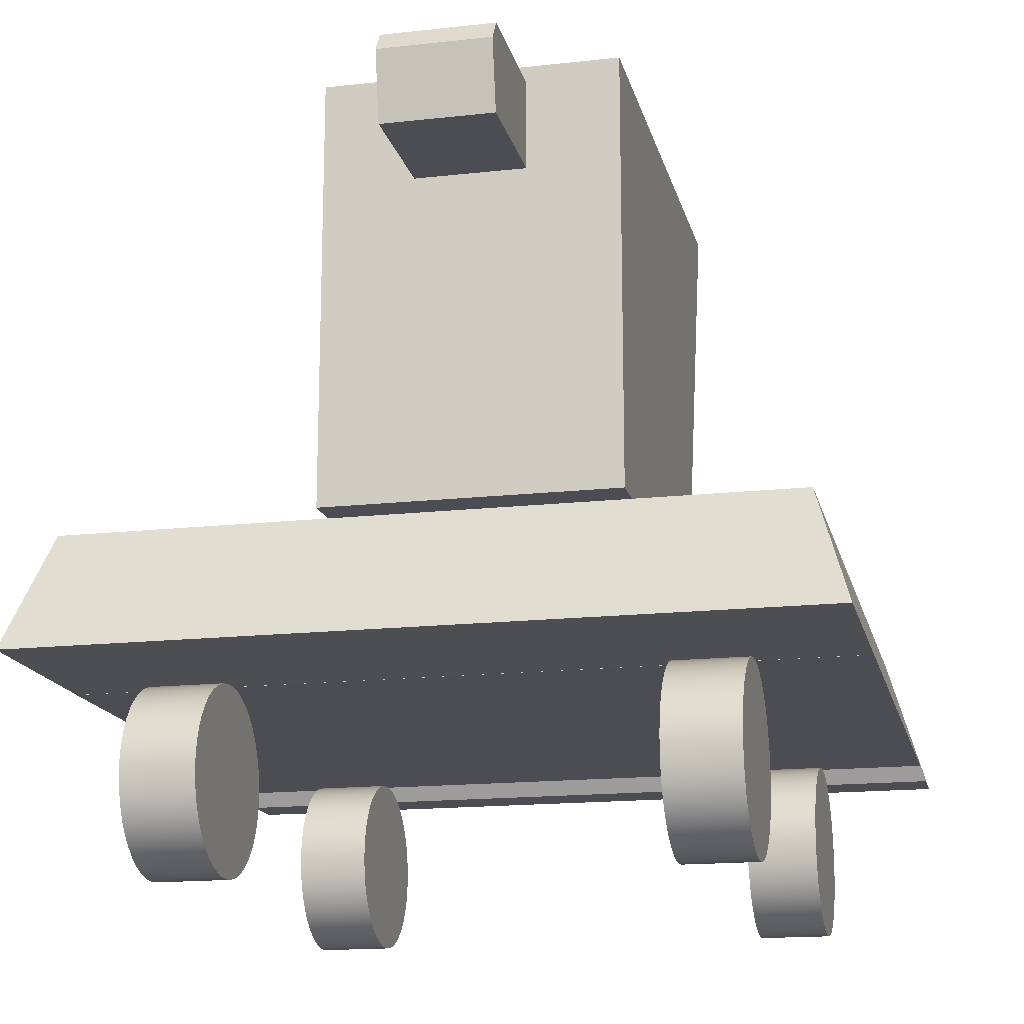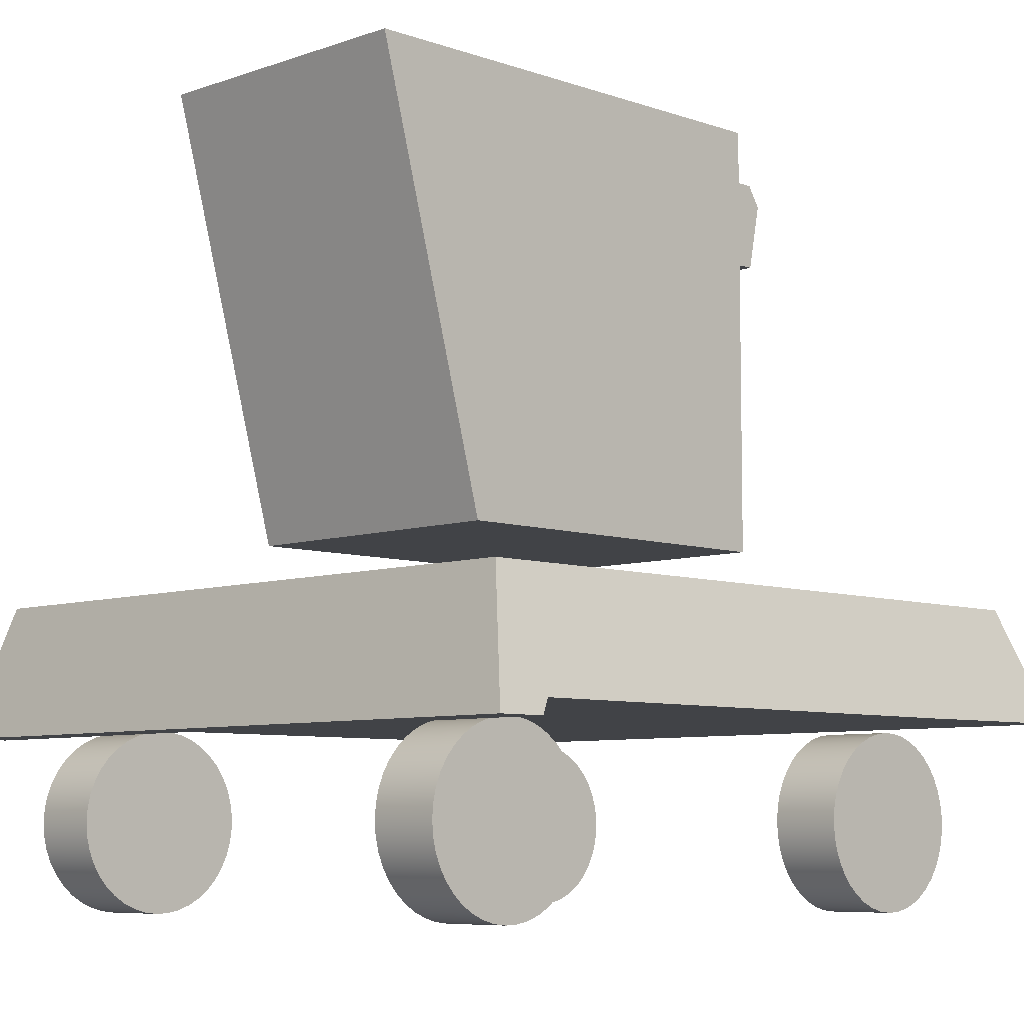
<metadata>
{"format":"obj","ext":"obj","renderer":"f3d","projection":"perspective","resolution":1024,"background":"white","views":[{"elev":-16.3,"azim":-167.1,"up":"+Z"},{"elev":-7.2,"azim":45.0,"up":"+Z"}]}
</metadata>
<code>
g BR wheel
v 23.02 -50.43 -50.91
v 23.02 -50.33 -52.14
v 23.02 -50.05 -53.34
v 23.02 -49.59 -54.49
v 23.02 -48.96 -55.55
v 23.02 -48.17 -56.5
v 23.02 -47.25 -57.32
v 23.02 -46.22 -57.99
v 23.02 -45.09 -58.5
v 23.02 -43.9 -58.82
v 23.02 -42.67 -58.96
v 23.02 -41.44 -58.92
v 23.02 -40.23 -58.68
v 23.02 -39.07 -58.27
v 23.02 -37.99 -57.68
v 23.02 -37 -56.93
v 23.02 -36.15 -56.04
v 23.02 -35.44 -55.03
v 23.02 -34.89 -53.92
v 23.02 -34.52 -52.75
v 23.02 -34.33 -51.53
v 23.02 -34.33 -50.29
v 23.02 -34.52 -49.07
v 23.02 -34.89 -47.9
v 23.02 -35.44 -46.79
v 23.02 -36.15 -45.78
v 23.02 -37 -44.89
v 23.02 -37.99 -44.15
v 23.02 -39.07 -43.56
v 23.02 -40.23 -43.14
v 23.02 -41.44 -42.9
v 23.02 -42.67 -42.86
v 23.02 -43.9 -43
v 23.02 -45.09 -43.33
v 23.02 -46.22 -43.83
v 23.02 -47.25 -44.5
v 23.02 -48.17 -45.32
v 23.02 -48.96 -46.27
v 23.02 -49.59 -47.33
v 23.02 -50.05 -48.48
v 23.02 -50.33 -49.68
v 29.44 -50.43 -50.91
v 29.44 -50.33 -49.68
v 29.44 -50.05 -48.48
v 29.44 -49.59 -47.33
v 29.44 -48.96 -46.27
v 29.44 -48.17 -45.32
v 29.44 -47.25 -44.5
v 29.44 -46.22 -43.83
v 29.44 -45.09 -43.33
v 29.44 -43.9 -43
v 29.44 -42.67 -42.86
v 29.44 -41.44 -42.9
v 29.44 -40.23 -43.14
v 29.44 -39.07 -43.56
v 29.44 -37.99 -44.15
v 29.44 -37 -44.89
v 29.44 -36.15 -45.78
v 29.44 -35.44 -46.79
v 29.44 -34.89 -47.9
v 29.44 -34.52 -49.07
v 29.44 -34.33 -50.29
v 29.44 -34.33 -51.53
v 29.44 -34.52 -52.75
v 29.44 -34.89 -53.92
v 29.44 -35.44 -55.03
v 29.44 -36.15 -56.04
v 29.44 -37 -56.93
v 29.44 -37.99 -57.68
v 29.44 -39.07 -58.27
v 29.44 -40.23 -58.68
v 29.44 -41.44 -58.92
v 29.44 -42.67 -58.96
v 29.44 -43.9 -58.82
v 29.44 -45.09 -58.5
v 29.44 -46.22 -57.99
v 29.44 -47.25 -57.32
v 29.44 -48.17 -56.5
v 29.44 -48.96 -55.55
v 29.44 -49.59 -54.49
v 29.44 -50.05 -53.34
v 29.44 -50.33 -52.14
f 2 82 1
f 1 82 42
f 1 42 41
f 41 42 43
f 41 43 40
f 40 43 44
f 40 44 39
f 39 44 45
f 39 45 38
f 38 45 46
f 38 46 37
f 37 46 47
f 37 47 36
f 36 47 48
f 36 48 35
f 35 48 49
f 35 49 34
f 34 49 50
f 34 50 33
f 33 50 51
f 33 51 32
f 32 51 52
f 32 52 31
f 31 52 53
f 31 53 30
f 30 53 54
f 30 54 29
f 29 54 55
f 29 55 28
f 28 55 56
f 28 56 27
f 27 56 57
f 27 57 26
f 26 57 58
f 26 58 25
f 25 58 59
f 25 59 24
f 24 59 60
f 24 60 23
f 23 60 61
f 23 61 22
f 22 61 62
f 22 62 21
f 21 62 63
f 21 63 20
f 20 63 64
f 20 64 19
f 19 64 65
f 19 65 18
f 18 65 66
f 18 66 17
f 17 66 67
f 17 67 16
f 16 67 68
f 16 68 15
f 15 68 69
f 15 69 14
f 14 69 70
f 14 70 13
f 13 70 71
f 13 71 12
f 12 71 72
f 12 72 11
f 11 72 73
f 11 73 10
f 10 73 74
f 10 74 9
f 9 74 75
f 9 75 8
f 8 75 76
f 8 76 7
f 7 76 77
f 7 77 6
f 6 77 78
f 6 78 5
f 5 78 79
f 5 79 4
f 4 79 80
f 4 80 3
f 3 80 81
f 3 81 2
f 2 81 82
f 43 42 66
f 66 42 82
f 66 82 81
f 81 80 66
f 66 80 79
f 66 79 67
f 67 79 78
f 67 78 68
f 68 78 77
f 68 77 69
f 69 77 76
f 69 76 70
f 70 76 75
f 70 75 71
f 71 75 74
f 71 74 72
f 72 74 73
f 65 53 66
f 66 53 52
f 66 52 51
f 64 60 65
f 65 60 59
f 65 59 58
f 60 64 61
f 61 64 63
f 61 63 62
f 58 57 65
f 65 57 56
f 65 56 55
f 55 54 65
f 65 54 53
f 51 50 66
f 66 50 49
f 66 49 48
f 48 47 66
f 66 47 46
f 66 46 45
f 45 44 66
f 66 44 43
f 2 1 18
f 18 1 41
f 18 41 40
f 40 39 18
f 18 39 38
f 18 38 37
f 37 36 18
f 18 36 35
f 18 35 34
f 34 33 18
f 18 33 32
f 18 32 31
f 18 31 19
f 19 31 30
f 19 30 29
f 29 28 19
f 19 28 27
f 19 27 26
f 26 25 19
f 19 25 24
f 19 24 20
f 20 24 23
f 20 23 21
f 21 23 22
f 17 5 18
f 18 5 4
f 18 4 3
f 5 17 6
f 6 17 16
f 6 16 7
f 7 16 15
f 7 15 8
f 8 15 14
f 8 14 9
f 9 14 13
f 9 13 10
f 10 13 12
f 10 12 11
f 3 2 18
g FR wheel
v -14.34 -1.856 -50.91
v -14.34 -1.761 -49.68
v -14.34 -1.48 -48.48
v -14.34 -1.019 -47.33
v -14.34 -0.3883 -46.27
v -14.34 0.3968 -45.32
v -14.34 1.318 -44.5
v -14.34 2.354 -43.83
v -14.34 3.48 -43.33
v -14.34 4.669 -43
v -14.34 5.895 -42.86
v -14.34 7.128 -42.9
v -14.34 8.339 -43.14
v -14.34 9.501 -43.56
v -14.34 10.58 -44.15
v -14.34 11.57 -44.89
v -14.34 12.42 -45.78
v -14.34 13.13 -46.79
v -14.34 13.68 -47.9
v -14.34 14.05 -49.07
v -14.34 14.24 -50.29
v -14.34 14.24 -51.53
v -14.34 14.05 -52.75
v -14.34 13.68 -53.92
v -14.34 13.13 -55.03
v -14.34 12.42 -56.04
v -14.34 11.57 -56.93
v -14.34 10.58 -57.68
v -14.34 9.501 -58.27
v -14.34 8.339 -58.68
v -14.34 7.128 -58.92
v -14.34 5.895 -58.96
v -14.34 4.669 -58.82
v -14.34 3.48 -58.5
v -14.34 2.354 -57.99
v -14.34 1.318 -57.32
v -14.34 0.3968 -56.5
v -14.34 -0.3883 -55.55
v -14.34 -1.019 -54.49
v -14.34 -1.48 -53.34
v -14.34 -1.761 -52.14
v -20.76 -1.856 -50.91
v -20.76 -1.761 -52.14
v -20.76 -1.48 -53.34
v -20.76 -1.019 -54.49
v -20.76 -0.3883 -55.55
v -20.76 0.3968 -56.5
v -20.76 1.318 -57.32
v -20.76 2.354 -57.99
v -20.76 3.48 -58.5
v -20.76 4.669 -58.82
v -20.76 5.895 -58.96
v -20.76 7.128 -58.92
v -20.76 8.339 -58.68
v -20.76 9.501 -58.27
v -20.76 10.58 -57.68
v -20.76 11.57 -56.93
v -20.76 12.42 -56.04
v -20.76 13.13 -55.03
v -20.76 13.68 -53.92
v -20.76 14.05 -52.75
v -20.76 14.24 -51.53
v -20.76 14.24 -50.29
v -20.76 14.05 -49.07
v -20.76 13.68 -47.9
v -20.76 13.13 -46.79
v -20.76 12.42 -45.78
v -20.76 11.57 -44.89
v -20.76 10.58 -44.15
v -20.76 9.501 -43.56
v -20.76 8.339 -43.14
v -20.76 7.128 -42.9
v -20.76 5.895 -42.86
v -20.76 4.669 -43
v -20.76 3.48 -43.33
v -20.76 2.354 -43.83
v -20.76 1.318 -44.5
v -20.76 0.3968 -45.32
v -20.76 -0.3883 -46.27
v -20.76 -1.019 -47.33
v -20.76 -1.48 -48.48
v -20.76 -1.761 -49.68
f 84 164 83
f 83 164 124
f 83 124 123
f 123 124 125
f 123 125 122
f 122 125 126
f 122 126 121
f 121 126 127
f 121 127 120
f 120 127 128
f 120 128 119
f 119 128 129
f 119 129 118
f 118 129 130
f 118 130 117
f 117 130 131
f 117 131 116
f 116 131 132
f 116 132 115
f 115 132 133
f 115 133 114
f 114 133 134
f 114 134 113
f 113 134 135
f 113 135 112
f 112 135 136
f 112 136 111
f 111 136 137
f 111 137 110
f 110 137 138
f 110 138 109
f 109 138 139
f 109 139 108
f 108 139 140
f 108 140 107
f 107 140 141
f 107 141 106
f 106 141 142
f 106 142 105
f 105 142 143
f 105 143 104
f 104 143 144
f 104 144 103
f 103 144 145
f 103 145 102
f 102 145 146
f 102 146 101
f 101 146 147
f 101 147 100
f 100 147 148
f 100 148 99
f 99 148 149
f 99 149 98
f 98 149 150
f 98 150 97
f 97 150 151
f 97 151 96
f 96 151 152
f 96 152 95
f 95 152 153
f 95 153 94
f 94 153 154
f 94 154 93
f 93 154 155
f 93 155 92
f 92 155 156
f 92 156 91
f 91 156 157
f 91 157 90
f 90 157 158
f 90 158 89
f 89 158 159
f 89 159 88
f 88 159 160
f 88 160 87
f 87 160 161
f 87 161 86
f 86 161 162
f 86 162 85
f 85 162 163
f 85 163 84
f 84 163 164
f 125 124 141
f 141 124 164
f 141 164 163
f 163 162 141
f 141 162 161
f 141 161 160
f 160 159 141
f 141 159 158
f 141 158 157
f 157 156 141
f 141 156 155
f 141 155 154
f 141 154 142
f 142 154 153
f 142 153 152
f 152 151 142
f 142 151 150
f 142 150 149
f 149 148 142
f 142 148 147
f 142 147 143
f 143 147 146
f 143 146 144
f 144 146 145
f 140 128 141
f 141 128 127
f 141 127 126
f 128 140 129
f 129 140 139
f 129 139 130
f 130 139 138
f 130 138 131
f 131 138 137
f 131 137 132
f 132 137 136
f 132 136 133
f 133 136 135
f 133 135 134
f 126 125 141
f 84 83 107
f 107 83 123
f 107 123 122
f 122 121 107
f 107 121 120
f 107 120 108
f 108 120 119
f 108 119 109
f 109 119 118
f 109 118 110
f 110 118 117
f 110 117 111
f 111 117 116
f 111 116 112
f 112 116 115
f 112 115 113
f 113 115 114
f 106 94 107
f 107 94 93
f 107 93 92
f 105 101 106
f 106 101 100
f 106 100 99
f 101 105 102
f 102 105 104
f 102 104 103
f 99 98 106
f 106 98 97
f 106 97 96
f 96 95 106
f 106 95 94
f 92 91 107
f 107 91 90
f 107 90 89
f 89 88 107
f 107 88 87
f 107 87 86
f 86 85 107
f 107 85 84
g FL wheel
v 29.44 -1.856 -50.91
v 29.44 -1.761 -52.14
v 29.44 -1.48 -53.34
v 29.44 -1.019 -54.49
v 29.44 -0.3883 -55.55
v 29.44 0.3968 -56.5
v 29.44 1.318 -57.32
v 29.44 2.354 -57.99
v 29.44 3.48 -58.5
v 29.44 4.669 -58.82
v 29.44 5.895 -58.96
v 29.44 7.128 -58.92
v 29.44 8.339 -58.68
v 29.44 9.501 -58.27
v 29.44 10.58 -57.68
v 29.44 11.57 -56.93
v 29.44 12.42 -56.04
v 29.44 13.13 -55.03
v 29.44 13.68 -53.92
v 29.44 14.05 -52.75
v 29.44 14.24 -51.53
v 29.44 14.24 -50.29
v 29.44 14.05 -49.07
v 29.44 13.68 -47.9
v 29.44 13.13 -46.79
v 29.44 12.42 -45.78
v 29.44 11.57 -44.89
v 29.44 10.58 -44.15
v 29.44 9.501 -43.56
v 29.44 8.339 -43.14
v 29.44 7.128 -42.9
v 29.44 5.895 -42.86
v 29.44 4.669 -43
v 29.44 3.48 -43.33
v 29.44 2.354 -43.83
v 29.44 1.318 -44.5
v 29.44 0.3968 -45.32
v 29.44 -0.3883 -46.27
v 29.44 -1.019 -47.33
v 29.44 -1.48 -48.48
v 29.44 -1.761 -49.68
v 23.02 -1.856 -50.91
v 23.02 -1.761 -49.68
v 23.02 -1.48 -48.48
v 23.02 -1.019 -47.33
v 23.02 -0.3883 -46.27
v 23.02 0.3968 -45.32
v 23.02 1.318 -44.5
v 23.02 2.354 -43.83
v 23.02 3.48 -43.33
v 23.02 4.669 -43
v 23.02 5.895 -42.86
v 23.02 7.128 -42.9
v 23.02 8.339 -43.14
v 23.02 9.501 -43.56
v 23.02 10.58 -44.15
v 23.02 11.57 -44.89
v 23.02 12.42 -45.78
v 23.02 13.13 -46.79
v 23.02 13.68 -47.9
v 23.02 14.05 -49.07
v 23.02 14.24 -50.29
v 23.02 14.24 -51.53
v 23.02 14.05 -52.75
v 23.02 13.68 -53.92
v 23.02 13.13 -55.03
v 23.02 12.42 -56.04
v 23.02 11.57 -56.93
v 23.02 10.58 -57.68
v 23.02 9.501 -58.27
v 23.02 8.339 -58.68
v 23.02 7.128 -58.92
v 23.02 5.895 -58.96
v 23.02 4.669 -58.82
v 23.02 3.48 -58.5
v 23.02 2.354 -57.99
v 23.02 1.318 -57.32
v 23.02 0.3968 -56.5
v 23.02 -0.3883 -55.55
v 23.02 -1.019 -54.49
v 23.02 -1.48 -53.34
v 23.02 -1.761 -52.14
f 205 165 182
f 182 165 166
f 182 166 167
f 167 168 182
f 182 168 169
f 182 169 181
f 181 169 170
f 181 170 180
f 180 170 171
f 180 171 179
f 179 171 172
f 179 172 178
f 178 172 173
f 178 173 177
f 177 173 174
f 177 174 176
f 176 174 175
f 183 195 182
f 182 195 196
f 182 196 197
f 184 188 183
f 183 188 189
f 183 189 190
f 188 184 187
f 187 184 185
f 187 185 186
f 190 191 183
f 183 191 192
f 183 192 193
f 193 194 183
f 183 194 195
f 197 198 182
f 182 198 199
f 182 199 200
f 200 201 182
f 182 201 202
f 182 202 203
f 203 204 182
f 182 204 205
f 246 206 230
f 230 206 207
f 230 207 208
f 208 209 230
f 230 209 210
f 230 210 211
f 211 212 230
f 230 212 213
f 230 213 214
f 214 215 230
f 230 215 216
f 230 216 217
f 230 217 229
f 229 217 218
f 229 218 219
f 219 220 229
f 229 220 221
f 229 221 222
f 222 223 229
f 229 223 224
f 229 224 228
f 228 224 225
f 228 225 227
f 227 225 226
f 231 243 230
f 230 243 244
f 230 244 245
f 243 231 242
f 242 231 232
f 242 232 241
f 241 232 233
f 241 233 240
f 240 233 234
f 240 234 239
f 239 234 235
f 239 235 238
f 238 235 236
f 238 236 237
f 245 246 230
f 205 207 165
f 165 207 206
f 165 206 166
f 166 206 246
f 166 246 167
f 167 246 245
f 167 245 168
f 168 245 244
f 168 244 169
f 169 244 243
f 169 243 170
f 170 243 242
f 170 242 171
f 171 242 241
f 171 241 172
f 172 241 240
f 172 240 173
f 173 240 239
f 173 239 174
f 174 239 238
f 174 238 175
f 175 238 237
f 175 237 176
f 176 237 236
f 176 236 177
f 177 236 235
f 177 235 178
f 178 235 234
f 178 234 179
f 179 234 233
f 179 233 180
f 180 233 232
f 180 232 181
f 181 232 231
f 181 231 182
f 182 231 230
f 182 230 183
f 183 230 229
f 183 229 184
f 184 229 228
f 184 228 185
f 185 228 227
f 185 227 186
f 186 227 226
f 186 226 187
f 187 226 225
f 187 225 188
f 188 225 224
f 188 224 189
f 189 224 223
f 189 223 190
f 190 223 222
f 190 222 191
f 191 222 221
f 191 221 192
f 192 221 220
f 192 220 193
f 193 220 219
f 193 219 194
f 194 219 218
f 194 218 195
f 195 218 217
f 195 217 196
f 196 217 216
f 196 216 197
f 197 216 215
f 197 215 198
f 198 215 214
f 198 214 199
f 199 214 213
f 199 213 200
f 200 213 212
f 200 212 201
f 201 212 211
f 201 211 202
f 202 211 210
f 202 210 203
f 203 210 209
f 203 209 204
f 204 209 208
f 204 208 205
f 205 208 207
g BL wheel
v -14.34 -50.43 -50.91
v -14.34 -50.33 -49.68
v -14.34 -50.05 -48.48
v -14.34 -49.59 -47.33
v -14.34 -48.96 -46.27
v -14.34 -48.17 -45.32
v -14.34 -47.25 -44.5
v -14.34 -46.22 -43.83
v -14.34 -45.09 -43.33
v -14.34 -43.9 -43
v -14.34 -42.67 -42.86
v -14.34 -41.44 -42.9
v -14.34 -40.23 -43.14
v -14.34 -39.07 -43.56
v -14.34 -37.99 -44.15
v -14.34 -37 -44.89
v -14.34 -36.15 -45.78
v -14.34 -35.44 -46.79
v -14.34 -34.89 -47.9
v -14.34 -34.52 -49.07
v -14.34 -34.33 -50.29
v -14.34 -34.33 -51.53
v -14.34 -34.52 -52.75
v -14.34 -34.89 -53.92
v -14.34 -35.44 -55.03
v -14.34 -36.15 -56.04
v -14.34 -37 -56.93
v -14.34 -37.99 -57.68
v -14.34 -39.07 -58.27
v -14.34 -40.23 -58.68
v -14.34 -41.44 -58.92
v -14.34 -42.67 -58.96
v -14.34 -43.9 -58.82
v -14.34 -45.09 -58.5
v -14.34 -46.22 -57.99
v -14.34 -47.25 -57.32
v -14.34 -48.17 -56.5
v -14.34 -48.96 -55.55
v -14.34 -49.59 -54.49
v -14.34 -50.05 -53.34
v -14.34 -50.33 -52.14
v -20.76 -50.43 -50.91
v -20.76 -50.33 -52.14
v -20.76 -50.05 -53.34
v -20.76 -49.59 -54.49
v -20.76 -48.96 -55.55
v -20.76 -48.17 -56.5
v -20.76 -47.25 -57.32
v -20.76 -46.22 -57.99
v -20.76 -45.09 -58.5
v -20.76 -43.9 -58.82
v -20.76 -42.67 -58.96
v -20.76 -41.44 -58.92
v -20.76 -40.23 -58.68
v -20.76 -39.07 -58.27
v -20.76 -37.99 -57.68
v -20.76 -37 -56.93
v -20.76 -36.15 -56.04
v -20.76 -35.44 -55.03
v -20.76 -34.89 -53.92
v -20.76 -34.52 -52.75
v -20.76 -34.33 -51.53
v -20.76 -34.33 -50.29
v -20.76 -34.52 -49.07
v -20.76 -34.89 -47.9
v -20.76 -35.44 -46.79
v -20.76 -36.15 -45.78
v -20.76 -37 -44.89
v -20.76 -37.99 -44.15
v -20.76 -39.07 -43.56
v -20.76 -40.23 -43.14
v -20.76 -41.44 -42.9
v -20.76 -42.67 -42.86
v -20.76 -43.9 -43
v -20.76 -45.09 -43.33
v -20.76 -46.22 -43.83
v -20.76 -47.25 -44.5
v -20.76 -48.17 -45.32
v -20.76 -48.96 -46.27
v -20.76 -49.59 -47.33
v -20.76 -50.05 -48.48
v -20.76 -50.33 -49.68
f 248 328 247
f 247 328 288
f 247 288 287
f 287 288 289
f 287 289 286
f 286 289 290
f 286 290 285
f 285 290 291
f 285 291 284
f 284 291 292
f 284 292 283
f 283 292 293
f 283 293 282
f 282 293 294
f 282 294 281
f 281 294 295
f 281 295 280
f 280 295 296
f 280 296 279
f 279 296 297
f 279 297 278
f 278 297 298
f 278 298 277
f 277 298 299
f 277 299 276
f 276 299 300
f 276 300 275
f 275 300 301
f 275 301 274
f 274 301 302
f 274 302 273
f 273 302 303
f 273 303 272
f 272 303 304
f 272 304 271
f 271 304 305
f 271 305 270
f 270 305 306
f 270 306 269
f 269 306 307
f 269 307 268
f 268 307 308
f 268 308 267
f 267 308 309
f 267 309 266
f 266 309 310
f 266 310 265
f 265 310 311
f 265 311 264
f 264 311 312
f 264 312 263
f 263 312 313
f 263 313 262
f 262 313 314
f 262 314 261
f 261 314 315
f 261 315 260
f 260 315 316
f 260 316 259
f 259 316 317
f 259 317 258
f 258 317 318
f 258 318 257
f 257 318 319
f 257 319 256
f 256 319 320
f 256 320 255
f 255 320 321
f 255 321 254
f 254 321 322
f 254 322 253
f 253 322 323
f 253 323 252
f 252 323 324
f 252 324 251
f 251 324 325
f 251 325 250
f 250 325 326
f 250 326 249
f 249 326 327
f 249 327 248
f 248 327 328
f 289 288 305
f 305 288 328
f 305 328 327
f 327 326 305
f 305 326 325
f 305 325 324
f 324 323 305
f 305 323 322
f 305 322 321
f 321 320 305
f 305 320 319
f 305 319 318
f 305 318 306
f 306 318 317
f 306 317 316
f 316 315 306
f 306 315 314
f 306 314 313
f 313 312 306
f 306 312 311
f 306 311 307
f 307 311 310
f 307 310 308
f 308 310 309
f 304 292 305
f 305 292 291
f 305 291 290
f 292 304 293
f 293 304 303
f 293 303 294
f 294 303 302
f 294 302 295
f 295 302 301
f 295 301 296
f 296 301 300
f 296 300 297
f 297 300 299
f 297 299 298
f 290 289 305
f 248 247 271
f 271 247 287
f 271 287 286
f 286 285 271
f 271 285 284
f 271 284 272
f 272 284 283
f 272 283 273
f 273 283 282
f 273 282 274
f 274 282 281
f 274 281 275
f 275 281 280
f 275 280 276
f 276 280 279
f 276 279 277
f 277 279 278
f 270 258 271
f 271 258 257
f 271 257 256
f 269 265 270
f 270 265 264
f 270 264 263
f 265 269 266
f 266 269 268
f 266 268 267
f 263 262 270
f 270 262 261
f 270 261 260
f 260 259 270
f 270 259 258
f 256 255 271
f 271 255 254
f 271 254 253
f 253 252 271
f 271 252 251
f 271 251 250
f 250 249 271
f 271 249 248
g Chassis
v -29.85 1.839 -41.99
v 38.53 1.839 -41.99
v 38.53 1.839 -42
v -29.86 1.839 -42
v -30.27 -48.21 -43.39
v 38.94 -48.21 -43.39
v 38.94 -52.66 -43.39
v -30.27 -52.66 -43.39
v -29.86 -47.32 -42
v 38.53 -47.32 -42
v 35.43 -49.7 -31.53
v -26.76 -49.7 -31.53
v 38.5 18.93 -41.92
v 35.43 14.85 -31.53
v -26.76 14.85 -31.53
v -29.83 18.93 -41.92
f 329 330 332
f 332 330 331
f 333 334 336
f 336 334 335
f 337 338 333
f 333 338 334
f 331 338 332
f 332 338 337
f 335 339 336
f 336 339 340
f 341 342 330
f 330 342 339
f 330 339 338
f 338 339 335
f 338 335 334
f 338 331 330
f 343 329 340
f 340 329 337
f 340 337 336
f 336 337 333
f 343 344 329
f 329 332 337
f 330 329 341
f 341 329 344
f 343 342 344
f 344 342 341
f 342 343 339
f 339 343 340
g Turret
v 17.96 -0.1606 14.04
v 17.96 -0.1606 -25.95
v -9.284 -0.1606 -25.95
v -9.284 -0.1606 14.04
v 9.472 -0.1606 4.196
v 9.472 -0.1606 12.56
v -0.8 -0.1606 12.56
v -0.8 -0.1606 4.196
v 17.96 -34.52 -25.95
v 17.96 -45.36 14.04
v -9.284 -45.36 14.04
v -9.284 -34.52 -25.95
v -0.8 11.65 12.56
v -0.8 12.94 10.59
v -0.8 11.65 4.196
v 9.472 11.65 12.56
v 9.472 11.65 4.196
v 9.472 12.94 10.59
f 346 349 345
f 345 349 350
f 345 350 348
f 348 350 351
f 348 351 352
f 346 347 349
f 349 347 352
f 352 347 348
f 353 354 356
f 356 354 355
f 348 355 345
f 345 355 354
f 347 356 348
f 348 356 355
f 346 345 353
f 353 345 354
f 347 346 356
f 356 346 353
f 359 352 358
f 358 352 351
f 358 351 357
f 350 360 351
f 351 360 357
f 360 350 362
f 362 350 349
f 362 349 361
f 352 359 349
f 349 359 361
f 362 361 358
f 358 361 359
f 360 362 357
f 357 362 358

</code>
